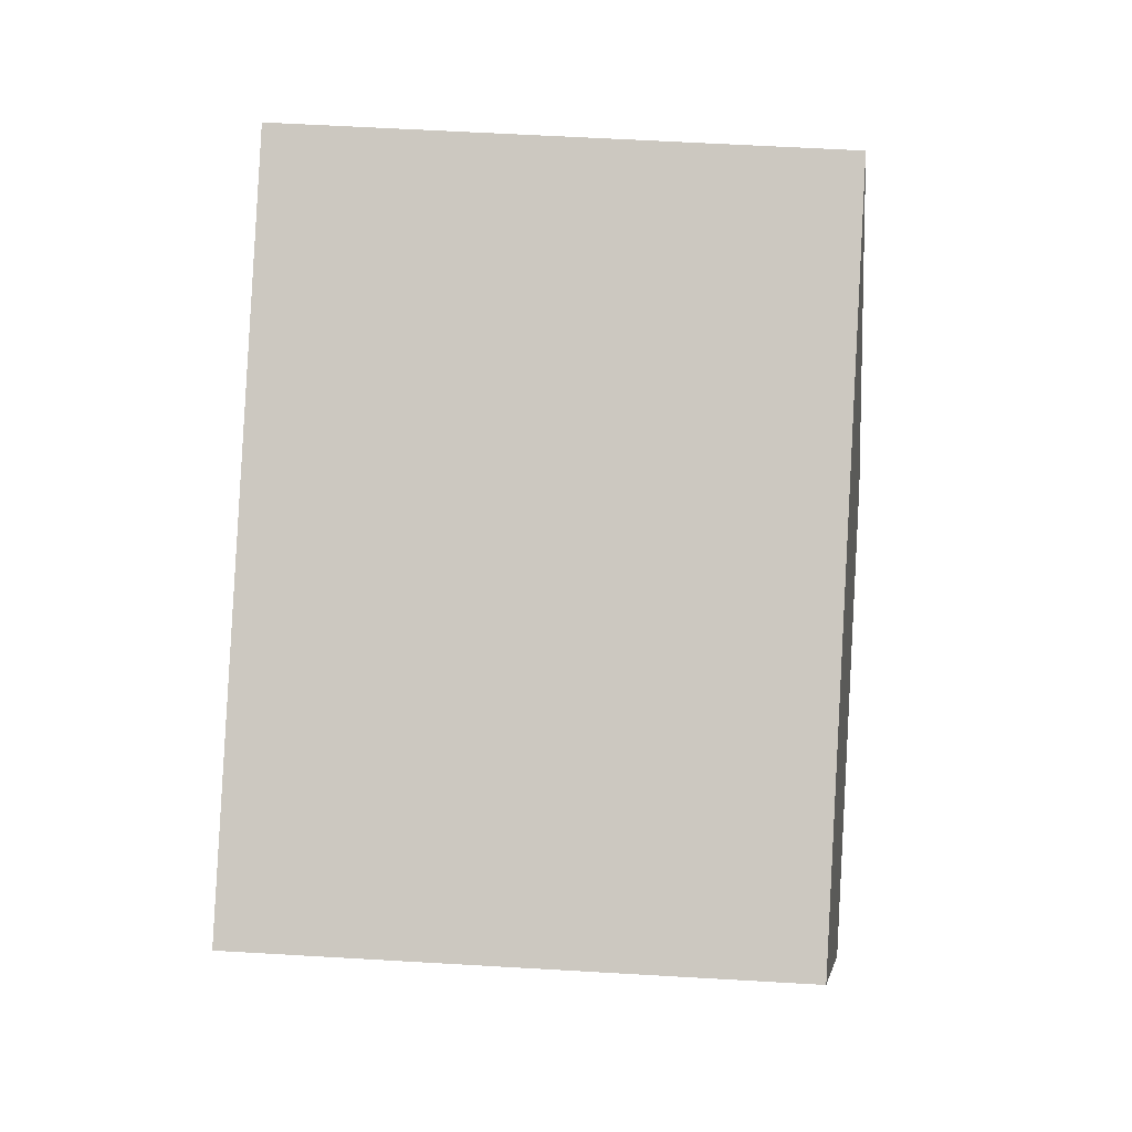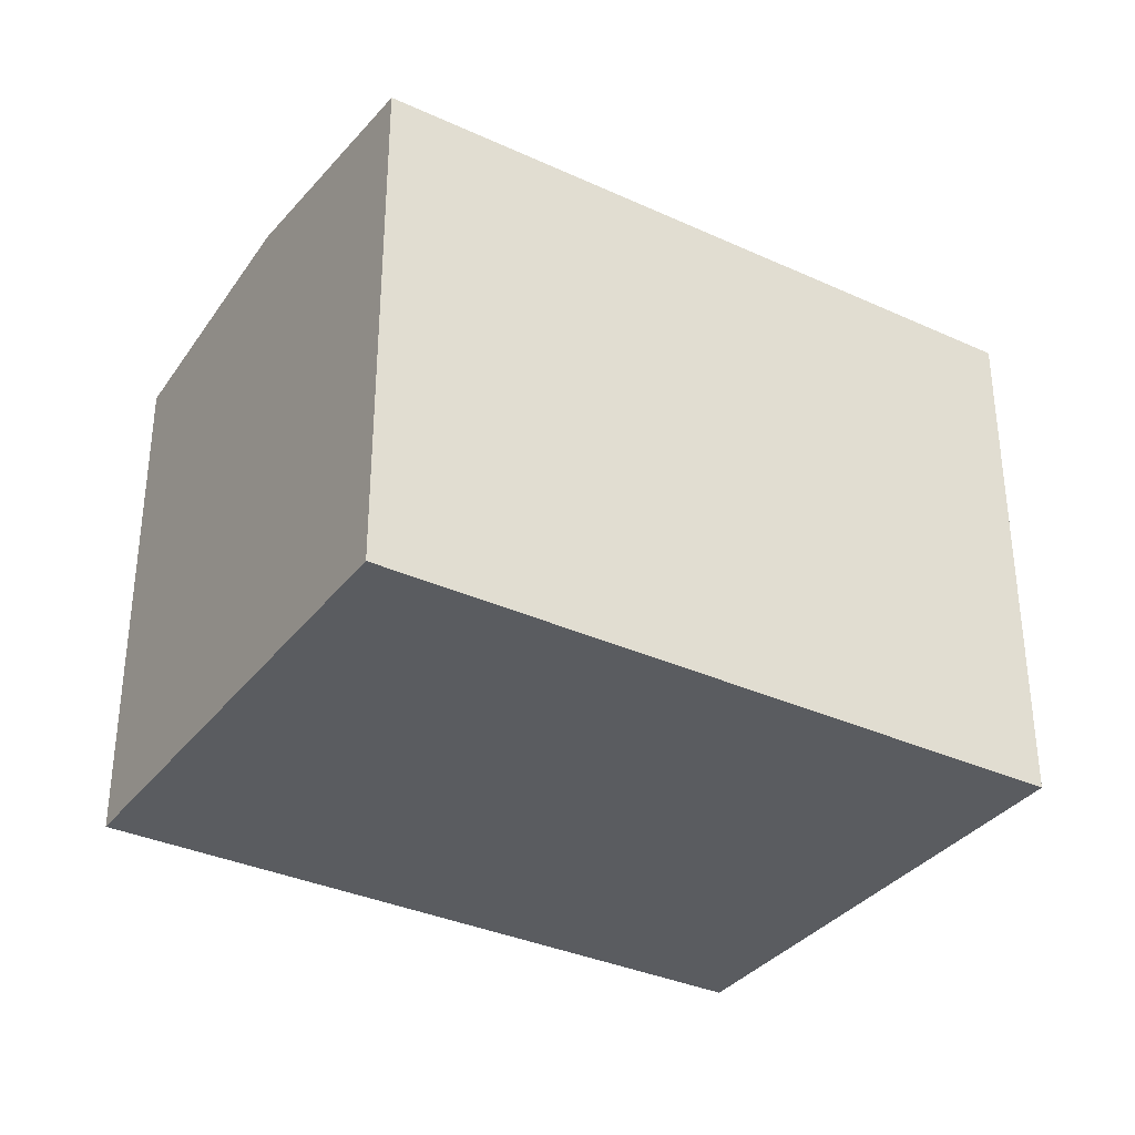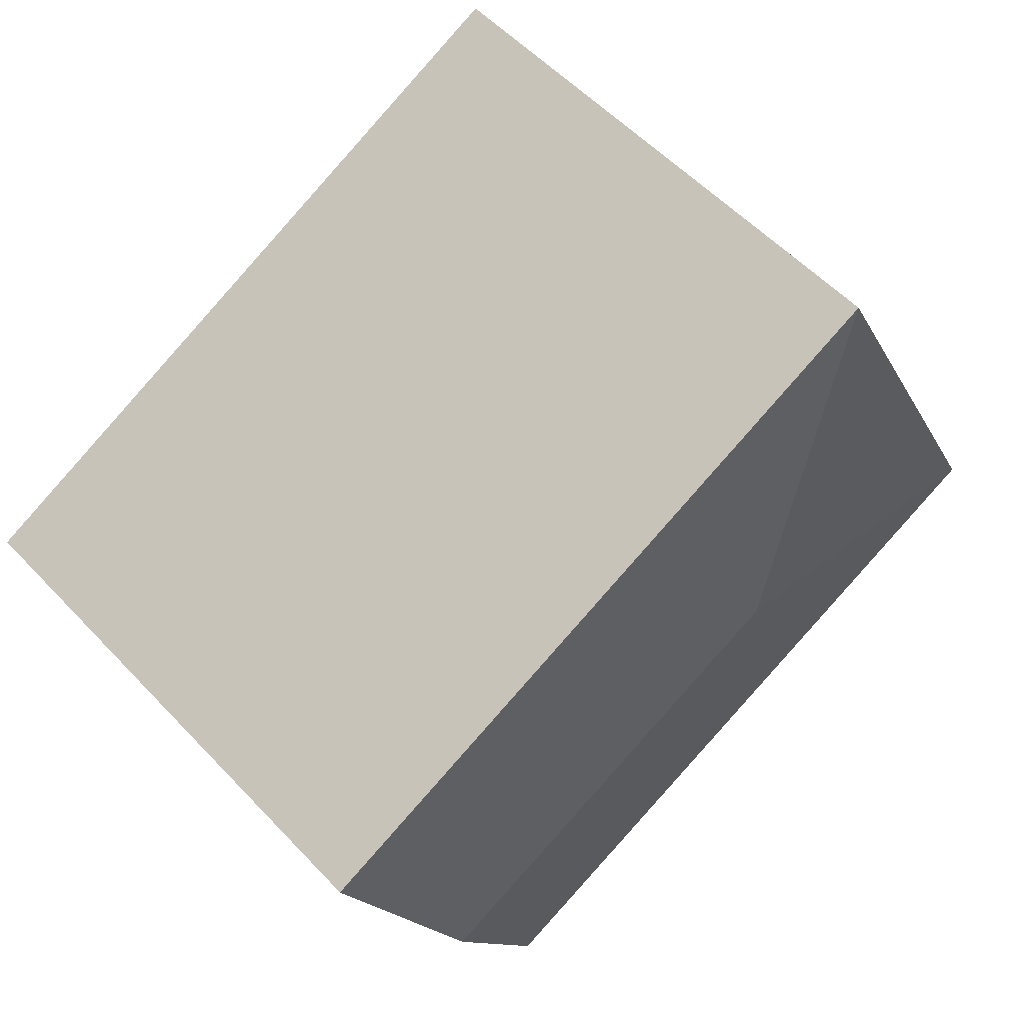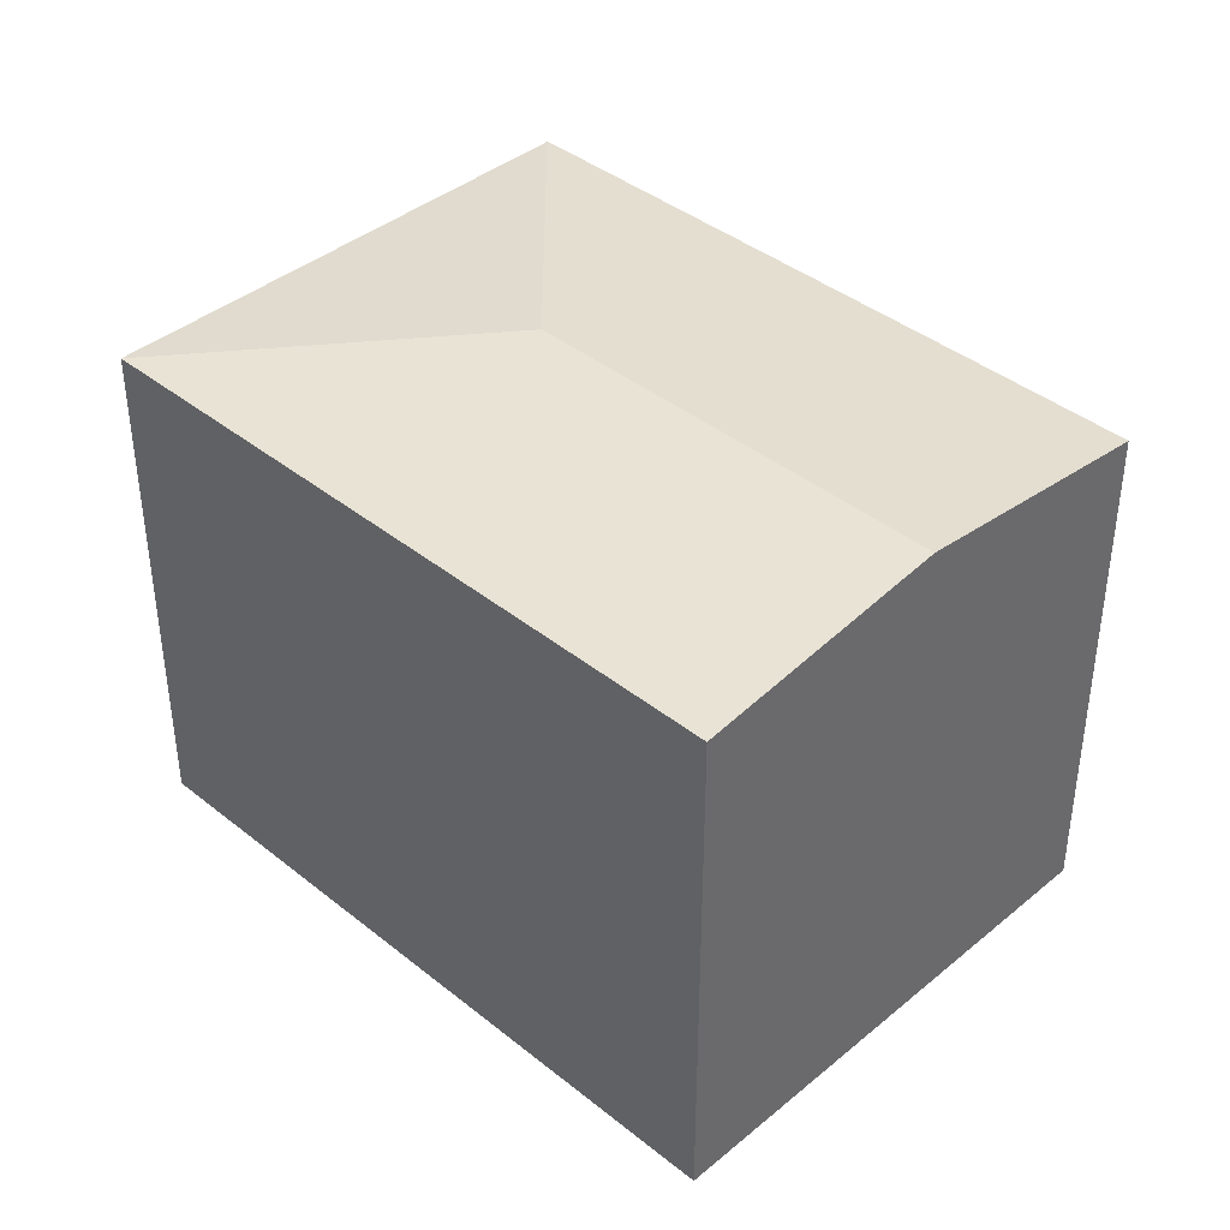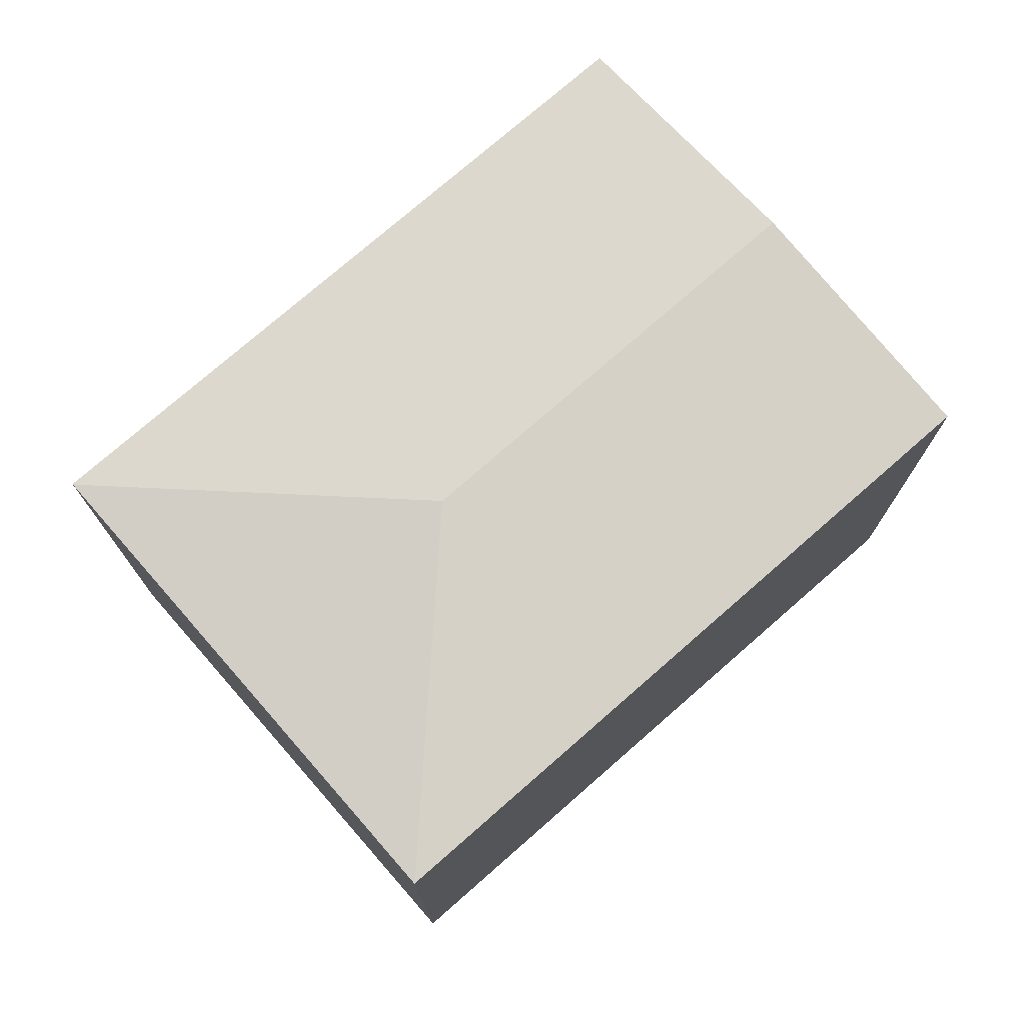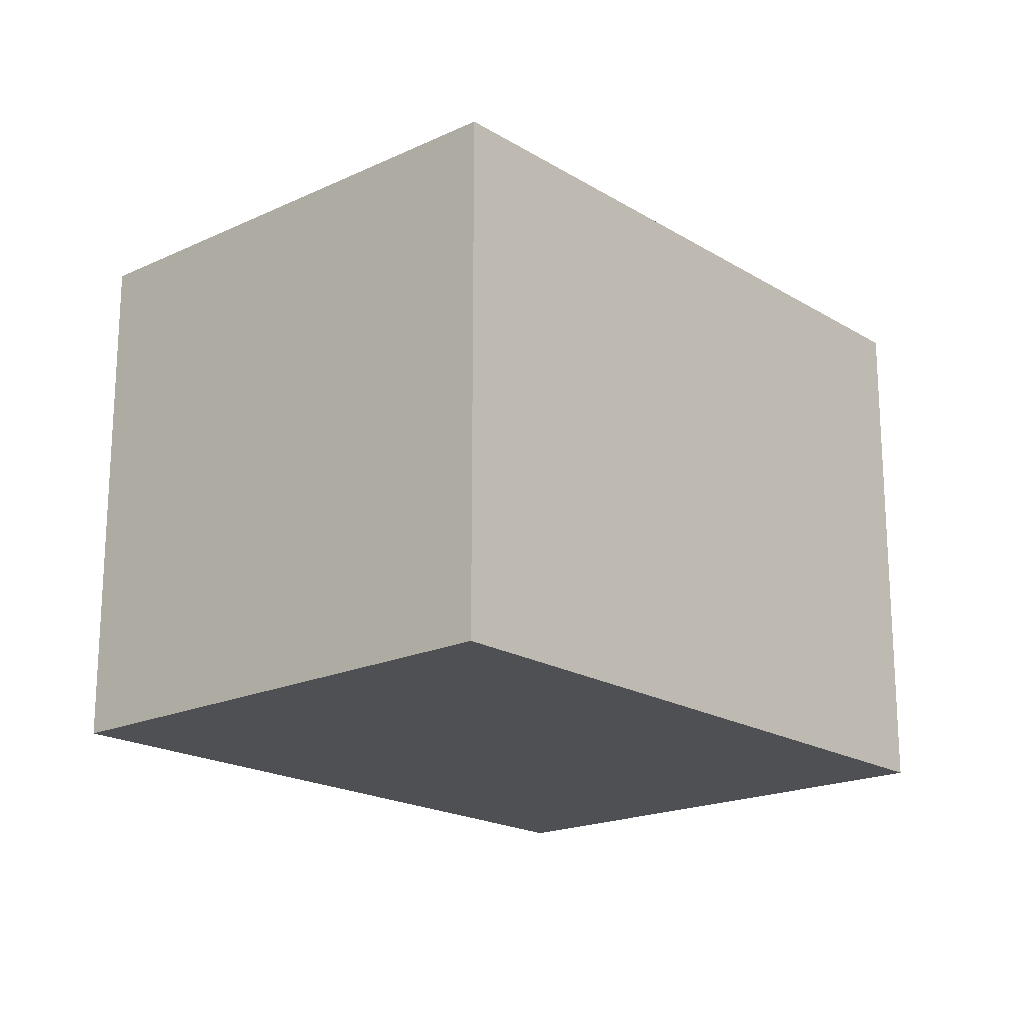
<metadata>
{"format":"obj","ext":"obj","renderer":"f3d","projection":"perspective","resolution":1024,"background":"white","views":[{"elev":60.5,"azim":93.4,"up":"+Z"},{"elev":-34.4,"azim":174.7,"up":"+Y"},{"elev":55.5,"azim":137.7,"up":"+Z"},{"elev":40.2,"azim":71.0,"up":"+Y"},{"elev":75.5,"azim":-14.8,"up":"+Y"},{"elev":-19.2,"azim":-22.3,"up":"+Y"}]}
</metadata>
<code>
v  16.62 13.6 -8.222
v  9.25 14.37 3.127
v  19.7 14.37 -2.064
v  7.011 13.6 -3.469
v  0 13.6 8.326e-16
v  0.009 13.6 0.018
v  6.138 13.6 12.38
v  22.78 13.6 4.104
v  0 0 0
v  6.138 -7.578e-16 12.38
v  0.009 -1.102e-18 0.018
v  22.78 -2.513e-16 4.104
v  16.62 5.035e-16 -8.222
v  19.7 1.264e-16 -2.064
v  7.011 2.124e-16 -3.469
g defaultobject
f 1 2 3
f 2 1 4
f 2 4 5
f 2 5 6
f 3 7 8
f 7 3 2
f 2 6 7
f 5 7 6
f 7 5 9
f 7 9 10
f 10 9 11
f 10 8 7
f 8 10 12
f 12 3 8
f 3 12 1
f 1 12 13
f 13 12 14
f 13 4 1
f 4 13 5
f 5 13 15
f 5 15 9
f 15 11 9
f 11 15 10
f 10 15 12
f 12 15 13
f 12 13 14

</code>
